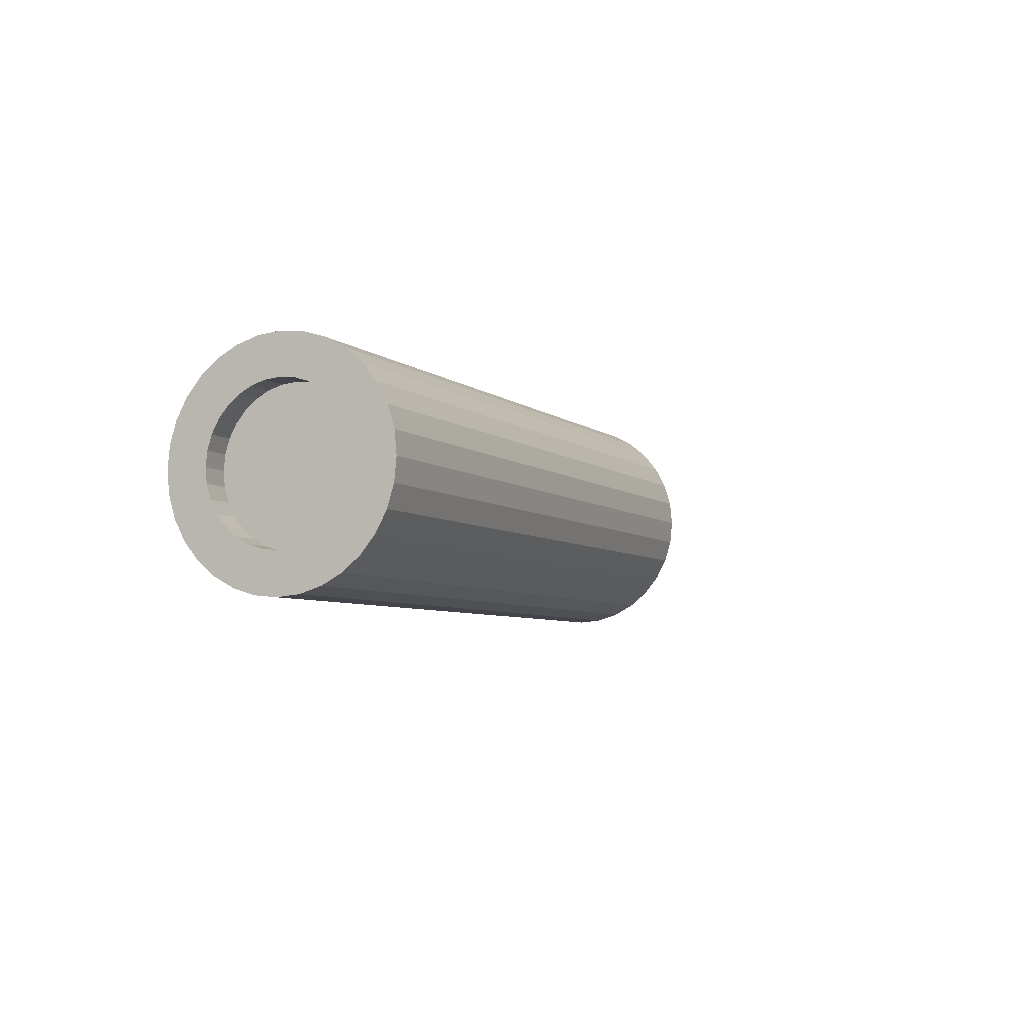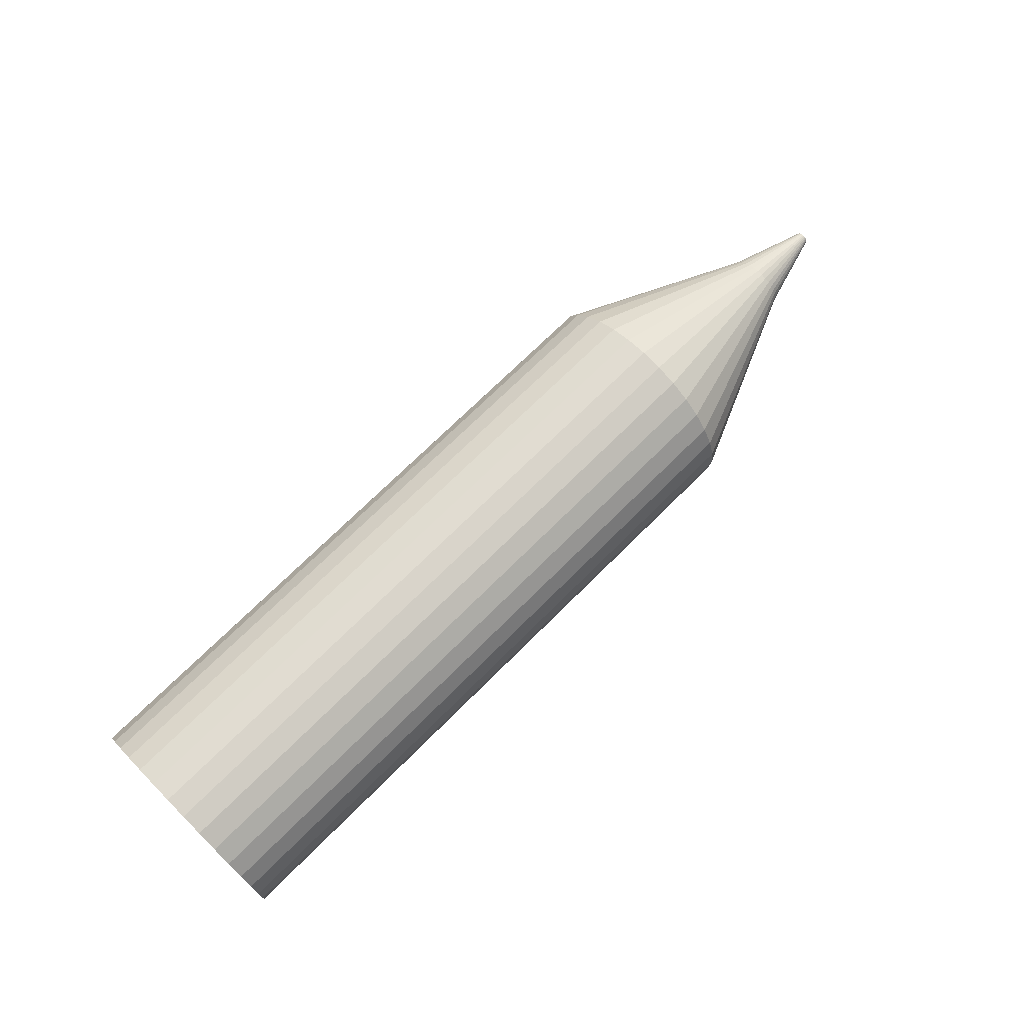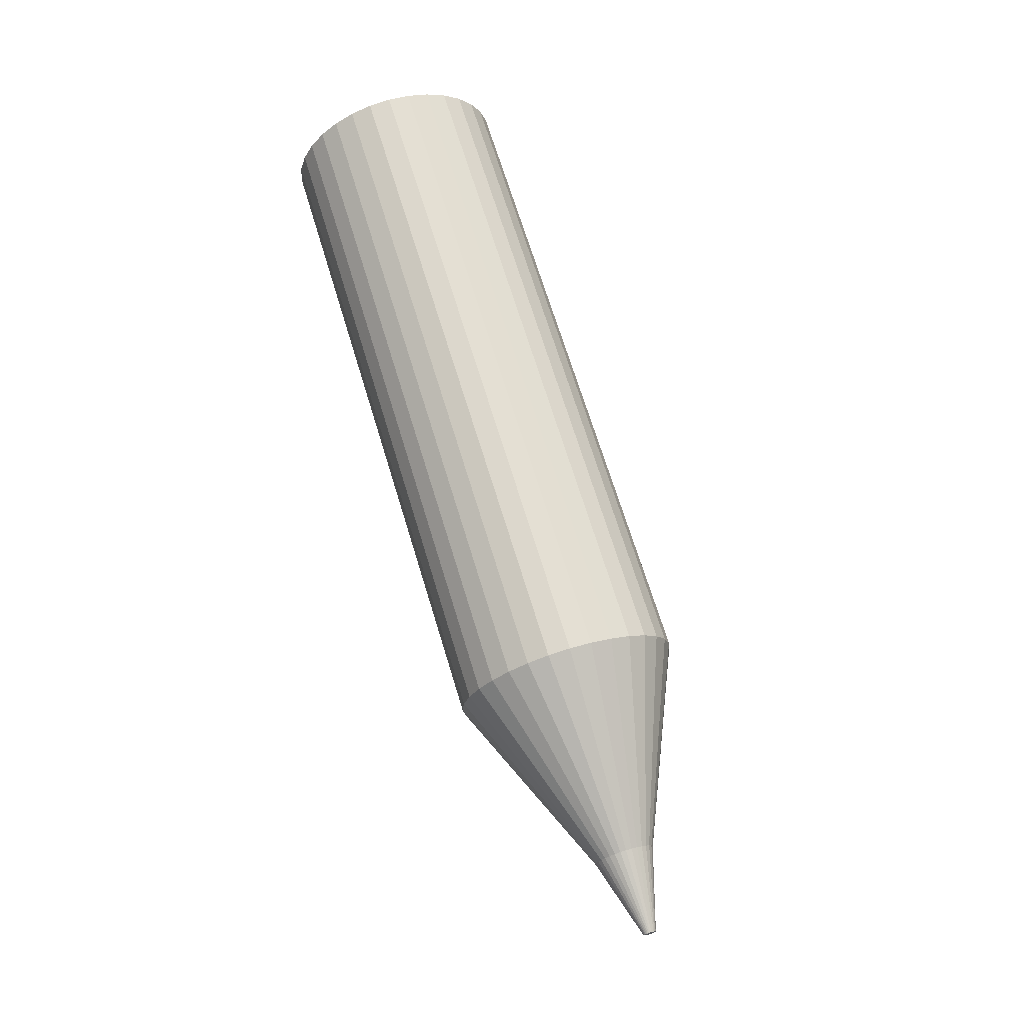
<metadata>
{"format":"obj","ext":"obj","renderer":"f3d","projection":"perspective","resolution":1024,"background":"white","views":[{"elev":-5.6,"azim":114.9,"up":"+Z"},{"elev":71.5,"azim":135.1,"up":"+Z"},{"elev":69.3,"azim":-107.0,"up":"+Y"}]}
</metadata>
<code>
o Cylinder
v -0.1081 0 -0.1081
v 0.1081 0 -0.1081
v -0.1081 -0.02108 -0.106
v 0.1081 -0.02108 -0.106
v -0.1081 -0.04135 -0.09983
v 0.1081 -0.04135 -0.09983
v -0.1081 -0.06003 -0.08984
v 0.1081 -0.06003 -0.08984
v -0.1081 -0.07641 -0.07641
v 0.1081 -0.07641 -0.07641
v -0.1081 -0.08984 -0.06003
v 0.1081 -0.08984 -0.06003
v -0.1081 -0.09983 -0.04135
v 0.1081 -0.09983 -0.04135
v -0.1081 -0.106 -0.02108
v 0.1081 -0.106 -0.02108
v -0.1081 -0.1081 -0
v 0.1081 -0.1081 -0
v -0.1081 -0.106 0.02108
v 0.1081 -0.106 0.02108
v -0.1081 -0.09983 0.04135
v 0.1081 -0.09983 0.04135
v -0.1081 -0.08984 0.06003
v 0.1081 -0.08984 0.06003
v -0.1081 -0.07641 0.07641
v 0.1081 -0.07641 0.07641
v -0.1081 -0.06003 0.08984
v 0.1081 -0.06003 0.08984
v -0.1081 -0.04135 0.09983
v 0.1081 -0.04135 0.09983
v -0.1081 -0.02108 0.106
v 0.1081 -0.02108 0.106
v -0.1081 0 0.1081
v 0.1081 0 0.1081
v -0.1081 0.02108 0.106
v 0.1081 0.02108 0.106
v -0.1081 0.04135 0.09983
v 0.1081 0.04135 0.09983
v -0.1081 0.06003 0.08984
v 0.1081 0.06003 0.08984
v -0.1081 0.07641 0.07641
v 0.1081 0.07641 0.07641
v -0.1081 0.08984 0.06003
v 0.1081 0.08984 0.06003
v -0.1081 0.09983 0.04135
v 0.1081 0.09983 0.04135
v -0.1081 0.106 0.02108
v 0.1081 0.106 0.02108
v -0.1081 0.1081 -0
v 0.1081 0.1081 -0
v -0.1081 0.106 -0.02108
v 0.1081 0.106 -0.02108
v -0.1081 0.09983 -0.04135
v 0.1081 0.09983 -0.04135
v -0.1081 0.08984 -0.06003
v 0.1081 0.08984 -0.06003
v -0.1081 0.07641 -0.07641
v 0.1081 0.07641 -0.07641
v -0.1081 0.06003 -0.08984
v 0.1081 0.06003 -0.08984
v -0.1081 0.04135 -0.09983
v 0.1081 0.04135 -0.09983
v -0.1081 0.02108 -0.106
v 0.1081 0.02108 -0.106
v -0.303 0 -0.1081
v -0.303 -0.02108 -0.106
v -0.303 -0.04135 -0.09983
v -0.303 -0.06003 -0.08984
v -0.303 -0.07641 -0.07641
v -0.303 -0.08984 -0.06003
v -0.303 -0.09983 -0.04135
v -0.303 -0.106 -0.02108
v -0.303 -0.1081 -0
v -0.303 -0.106 0.02108
v -0.303 -0.09983 0.04135
v -0.303 -0.08984 0.06003
v -0.303 -0.07641 0.07641
v -0.303 -0.06003 0.08984
v -0.303 -0.04135 0.09983
v -0.303 -0.02108 0.106
v -0.303 0 0.1081
v -0.303 0.02108 0.106
v -0.303 0.04135 0.09983
v -0.303 0.06003 0.08984
v -0.303 0.07641 0.07641
v -0.303 0.08984 0.06003
v -0.303 0.09983 0.04135
v -0.303 0.106 0.02108
v -0.303 0.1081 -0
v -0.303 0.106 -0.02108
v -0.303 0.09983 -0.04135
v -0.303 0.08984 -0.06003
v -0.303 0.07641 -0.07641
v -0.303 0.06003 -0.08984
v -0.303 0.04135 -0.09983
v -0.303 0.02108 -0.106
v -0.303 0 -0.1081
v -0.303 -0.02108 -0.106
v -0.303 -0.04135 -0.09983
v -0.303 -0.06003 -0.08984
v -0.303 -0.07641 -0.07641
v -0.303 -0.08984 -0.06003
v -0.303 -0.09983 -0.04135
v -0.303 -0.106 -0.02108
v -0.303 -0.1081 -0
v -0.303 -0.106 0.02108
v -0.303 -0.09983 0.04135
v -0.303 -0.08984 0.06003
v -0.303 -0.07641 0.07641
v -0.303 -0.06003 0.08984
v -0.303 -0.04135 0.09983
v -0.303 -0.02108 0.106
v -0.303 0 0.1081
v -0.303 0.02108 0.106
v -0.303 0.04135 0.09983
v -0.303 0.06003 0.08984
v -0.303 0.07641 0.07641
v -0.303 0.08984 0.06003
v -0.303 0.09983 0.04135
v -0.303 0.106 0.02108
v -0.303 0.1081 -0
v -0.303 0.106 -0.02108
v -0.303 0.09983 -0.04135
v -0.303 0.08984 -0.06003
v -0.303 0.07641 -0.07641
v -0.303 0.06003 -0.08984
v -0.303 0.04135 -0.09983
v -0.303 0.02108 -0.106
v -0.4863 0 -0.02889
v -0.4863 -0.005636 -0.02833
v -0.4863 -0.01106 -0.02669
v -0.4863 -0.01605 -0.02402
v -0.4863 -0.02043 -0.02043
v -0.4863 -0.02402 -0.01605
v -0.4863 -0.02669 -0.01106
v -0.4863 -0.02833 -0.005636
v -0.4863 -0.02889 -0
v -0.4863 -0.02833 0.005636
v -0.4863 -0.02669 0.01106
v -0.4863 -0.02402 0.01605
v -0.4863 -0.02043 0.02043
v -0.4863 -0.01605 0.02402
v -0.4863 -0.01106 0.02669
v -0.4863 -0.005636 0.02833
v -0.4863 0 0.02889
v -0.4863 0.005636 0.02833
v -0.4863 0.01106 0.02669
v -0.4863 0.01605 0.02402
v -0.4863 0.02043 0.02043
v -0.4863 0.02402 0.01605
v -0.4863 0.02669 0.01106
v -0.4863 0.02833 0.005636
v -0.4863 0.02889 -0
v -0.4863 0.02833 -0.005636
v -0.4863 0.02669 -0.01106
v -0.4863 0.02402 -0.01605
v -0.4863 0.02043 -0.02043
v -0.4863 0.01605 -0.02402
v -0.4863 0.01106 -0.02669
v -0.4863 0.005636 -0.02833
v -0.5631 0 -0.006126
v -0.5631 -0.001195 -0.006009
v -0.5631 -0.002344 -0.00566
v -0.5631 -0.003404 -0.005094
v -0.5631 -0.004332 -0.004332
v -0.5631 -0.005094 -0.003404
v -0.5631 -0.00566 -0.002344
v -0.5631 -0.006009 -0.001195
v -0.5631 -0.006126 -0
v -0.5631 -0.006009 0.001195
v -0.5631 -0.00566 0.002344
v -0.5631 -0.005094 0.003404
v -0.5631 -0.004332 0.004332
v -0.5631 -0.003404 0.005094
v -0.5631 -0.002344 0.00566
v -0.5631 -0.001195 0.006009
v -0.5631 0 0.006126
v -0.5631 0.001195 0.006009
v -0.5631 0.002344 0.00566
v -0.5631 0.003404 0.005094
v -0.5631 0.004332 0.004332
v -0.5631 0.005094 0.003404
v -0.5631 0.00566 0.002344
v -0.5631 0.006009 0.001195
v -0.5631 0.006126 -0
v -0.5631 0.006009 -0.001195
v -0.5631 0.00566 -0.002344
v -0.5631 0.005094 -0.003404
v -0.5631 0.004332 -0.004332
v -0.5631 0.003404 -0.005094
v -0.5631 0.002344 -0.00566
v -0.5631 0.001195 -0.006009
v 0.1081 -0.02108 -0.106
v 0.1081 0 -0.1081
v 0.1081 -0.04135 -0.09983
v 0.1081 -0.06003 -0.08984
v 0.1081 -0.07641 -0.07641
v 0.1081 -0.08984 -0.06003
v 0.1081 -0.09983 -0.04135
v 0.1081 -0.106 -0.02108
v 0.1081 -0.1081 -0
v 0.1081 -0.106 0.02108
v 0.1081 -0.09983 0.04135
v 0.1081 -0.08984 0.06003
v 0.1081 -0.07641 0.07641
v 0.1081 -0.06003 0.08984
v 0.1081 -0.04135 0.09983
v 0.1081 -0.02108 0.106
v 0.1081 0 0.1081
v 0.1081 0.02108 0.106
v 0.1081 0.04135 0.09983
v 0.1081 0.06003 0.08984
v 0.1081 0.07641 0.07641
v 0.1081 0.08984 0.06003
v 0.1081 0.09983 0.04135
v 0.1081 0.106 0.02108
v 0.1081 0.1081 -0
v 0.1081 0.106 -0.02108
v 0.1081 0.09983 -0.04135
v 0.1081 0.08984 -0.06003
v 0.1081 0.07641 -0.07641
v 0.1081 0.06003 -0.08984
v 0.1081 0.04135 -0.09983
v 0.1081 0.02108 -0.106
v 0.329 -0.02108 -0.106
v 0.329 -0 -0.1081
v 0.329 -0.04135 -0.09983
v 0.329 -0.06003 -0.08984
v 0.329 -0.07641 -0.07641
v 0.329 -0.08984 -0.06003
v 0.329 -0.09983 -0.04135
v 0.329 -0.106 -0.02108
v 0.329 -0.1081 0
v 0.329 -0.106 0.02108
v 0.329 -0.09983 0.04135
v 0.329 -0.08984 0.06003
v 0.329 -0.07641 0.07641
v 0.329 -0.06003 0.08984
v 0.329 -0.04135 0.09983
v 0.329 -0.02108 0.106
v 0.329 -0 0.1081
v 0.329 0.02108 0.106
v 0.329 0.04135 0.09983
v 0.329 0.06003 0.08984
v 0.329 0.07641 0.07641
v 0.329 0.08984 0.06003
v 0.329 0.09983 0.04135
v 0.329 0.106 0.02108
v 0.329 0.1081 0
v 0.329 0.106 -0.02108
v 0.329 0.09983 -0.04135
v 0.329 0.08984 -0.06003
v 0.329 0.07641 -0.07641
v 0.329 0.06003 -0.08984
v 0.329 0.04135 -0.09983
v 0.329 0.02108 -0.106
v 0.329 -0.01369 -0.06883
v 0.329 -0 -0.07017
v 0.329 -0.02685 -0.06483
v 0.329 -0.03899 -0.05835
v 0.329 -0.04962 -0.04962
v 0.329 -0.05835 -0.03899
v 0.329 -0.06483 -0.02685
v 0.329 -0.06883 -0.01369
v 0.329 -0.07017 0
v 0.329 -0.06883 0.01369
v 0.329 -0.06483 0.02685
v 0.329 -0.05835 0.03899
v 0.329 -0.04962 0.04962
v 0.329 -0.03899 0.05835
v 0.329 -0.02685 0.06483
v 0.329 -0.01369 0.06883
v 0.329 -0 0.07017
v 0.329 0.01369 0.06883
v 0.329 0.02685 0.06483
v 0.329 0.03899 0.05835
v 0.329 0.04962 0.04962
v 0.329 0.05835 0.03899
v 0.329 0.06483 0.02685
v 0.329 0.06883 0.01369
v 0.329 0.07017 0
v 0.329 0.06883 -0.01369
v 0.329 0.06483 -0.02685
v 0.329 0.05835 -0.03899
v 0.329 0.04962 -0.04962
v 0.329 0.03899 -0.05835
v 0.329 0.02685 -0.06483
v 0.329 0.01369 -0.06883
v 0.303 -0.01369 -0.06883
v 0.303 -0 -0.07017
v 0.303 -0.02685 -0.06483
v 0.303 -0.03899 -0.05835
v 0.303 -0.04962 -0.04962
v 0.303 -0.05835 -0.03899
v 0.303 -0.06483 -0.02685
v 0.303 -0.06883 -0.01369
v 0.303 -0.07017 0
v 0.303 -0.06883 0.01369
v 0.303 -0.06483 0.02685
v 0.303 -0.05835 0.03899
v 0.303 -0.04962 0.04962
v 0.303 -0.03899 0.05835
v 0.303 -0.02685 0.06483
v 0.303 -0.01369 0.06883
v 0.303 -0 0.07017
v 0.303 0.01369 0.06883
v 0.303 0.02685 0.06483
v 0.303 0.03899 0.05835
v 0.303 0.04962 0.04962
v 0.303 0.05835 0.03899
v 0.303 0.06483 0.02685
v 0.303 0.06883 0.01369
v 0.303 0.07017 0
v 0.303 0.06883 -0.01369
v 0.303 0.06483 -0.02685
v 0.303 0.05835 -0.03899
v 0.303 0.04962 -0.04962
v 0.303 0.03899 -0.05835
v 0.303 0.02685 -0.06483
v 0.303 0.01369 -0.06883
f 2 3 1
f 4 5 3
f 5 8 7
f 8 9 7
f 9 12 11
f 12 13 11
f 14 15 13
f 16 17 15
f 18 19 17
f 20 21 19
f 22 23 21
f 24 25 23
f 26 27 25
f 28 29 27
f 30 31 29
f 32 33 31
f 34 35 33
f 36 37 35
f 38 39 37
f 40 41 39
f 42 43 41
f 43 46 45
f 46 47 45
f 48 49 47
f 50 51 49
f 52 53 51
f 54 55 53
f 56 57 55
f 58 59 57
f 60 61 59
f 48 215 216
f 62 63 61
f 64 1 63
f 19 73 17
f 74 107 106
f 37 82 35
f 55 91 53
f 11 69 9
f 29 78 27
f 47 87 45
f 3 65 1
f 1 96 63
f 21 74 19
f 39 83 37
f 57 92 55
f 13 70 11
f 31 79 29
f 49 88 47
f 5 66 3
f 23 75 21
f 41 84 39
f 59 93 57
f 15 71 13
f 31 81 80
f 51 89 49
f 7 67 5
f 23 77 76
f 43 85 41
f 61 94 59
f 17 72 15
f 35 81 33
f 53 90 51
f 9 68 7
f 27 77 25
f 45 86 43
f 63 95 61
f 100 131 99
f 88 121 120
f 75 108 107
f 89 122 121
f 76 109 108
f 90 123 122
f 77 110 109
f 91 124 123
f 78 111 110
f 65 98 97
f 92 125 124
f 79 112 111
f 66 99 98
f 93 126 125
f 80 113 112
f 67 100 99
f 94 127 126
f 81 114 113
f 68 101 100
f 95 128 127
f 82 115 114
f 69 102 101
f 96 97 128
f 83 116 115
f 70 103 102
f 84 117 116
f 71 104 103
f 85 118 117
f 72 105 104
f 86 119 118
f 73 106 105
f 87 120 119
f 134 167 166
f 127 158 126
f 114 145 113
f 101 132 100
f 128 159 127
f 114 147 146
f 101 134 133
f 97 160 128
f 116 147 115
f 102 135 134
f 116 149 148
f 104 135 103
f 117 150 149
f 105 136 104
f 118 151 150
f 106 137 105
f 120 151 119
f 107 138 106
f 121 152 120
f 107 140 139
f 122 153 121
f 108 141 140
f 123 154 122
f 110 141 109
f 124 155 123
f 111 142 110
f 97 130 129
f 125 156 124
f 112 143 111
f 98 131 130
f 126 157 125
f 112 145 144
f 176 184 192
f 149 180 148
f 135 168 167
f 150 181 149
f 136 169 168
f 151 182 150
f 138 169 137
f 152 183 151
f 138 171 170
f 152 185 184
f 140 171 139
f 154 185 153
f 140 173 172
f 154 187 186
f 141 174 173
f 156 187 155
f 143 174 142
f 129 162 161
f 156 189 188
f 144 175 143
f 131 162 130
f 157 190 189
f 144 177 176
f 131 164 163
f 159 190 158
f 146 177 145
f 133 164 132
f 159 192 191
f 147 178 146
f 134 165 133
f 129 192 160
f 147 180 179
f 204 237 205
f 4 194 193
f 2 224 194
f 22 202 203
f 40 211 212
f 58 220 221
f 14 198 199
f 32 207 208
f 50 216 217
f 6 193 195
f 24 203 204
f 42 212 213
f 60 221 222
f 16 199 200
f 34 208 209
f 52 217 218
f 8 195 196
f 26 204 205
f 44 213 214
f 62 222 223
f 18 200 201
f 36 209 210
f 54 218 219
f 10 196 197
f 28 205 206
f 46 214 215
f 64 223 224
f 20 201 202
f 38 210 211
f 56 219 220
f 12 197 198
f 30 206 207
f 240 271 272
f 219 250 251
f 205 238 206
f 219 252 220
f 206 239 207
f 194 225 193
f 220 253 221
f 207 240 208
f 193 227 195
f 221 254 222
f 208 241 209
f 195 228 196
f 222 255 223
f 209 242 210
f 196 229 197
f 223 256 224
f 211 242 243
f 197 230 198
f 224 226 194
f 211 244 212
f 198 231 199
f 212 245 213
f 199 232 200
f 213 246 214
f 201 232 233
f 214 247 215
f 202 233 234
f 215 248 216
f 202 235 203
f 216 249 217
f 203 236 204
f 217 250 218
f 272 305 273
f 225 259 227
f 253 286 254
f 240 273 241
f 228 259 260
f 254 287 255
f 242 273 274
f 228 261 229
f 256 287 288
f 242 275 243
f 229 262 230
f 256 258 226
f 244 275 276
f 231 262 263
f 245 276 277
f 231 264 232
f 245 278 246
f 233 264 265
f 246 279 247
f 234 265 266
f 248 279 280
f 235 266 267
f 248 281 249
f 235 268 236
f 249 282 250
f 237 268 269
f 250 283 251
f 238 269 270
f 252 283 284
f 238 271 239
f 225 258 257
f 253 284 285
f 307 299 291
f 259 292 260
f 286 319 287
f 274 305 306
f 260 293 261
f 288 319 320
f 274 307 275
f 262 293 294
f 288 290 258
f 275 308 276
f 262 295 263
f 276 309 277
f 263 296 264
f 277 310 278
f 264 297 265
f 278 311 279
f 265 298 266
f 279 312 280
f 266 299 267
f 280 313 281
f 267 300 268
f 281 314 282
f 268 301 269
f 282 315 283
f 269 302 270
f 283 316 284
f 270 303 271
f 258 289 257
f 284 317 285
f 271 304 272
f 257 291 259
f 285 318 286
f 2 4 3
f 4 6 5
f 5 6 8
f 8 10 9
f 9 10 12
f 12 14 13
f 14 16 15
f 16 18 17
f 18 20 19
f 20 22 21
f 22 24 23
f 24 26 25
f 26 28 27
f 28 30 29
f 30 32 31
f 32 34 33
f 34 36 35
f 36 38 37
f 38 40 39
f 40 42 41
f 42 44 43
f 43 44 46
f 46 48 47
f 48 50 49
f 50 52 51
f 52 54 53
f 54 56 55
f 56 58 57
f 58 60 59
f 60 62 61
f 48 46 215
f 62 64 63
f 64 2 1
f 19 74 73
f 74 75 107
f 37 83 82
f 55 92 91
f 11 70 69
f 29 79 78
f 47 88 87
f 3 66 65
f 1 65 96
f 21 75 74
f 39 84 83
f 57 93 92
f 13 71 70
f 31 80 79
f 49 89 88
f 5 67 66
f 23 76 75
f 41 85 84
f 59 94 93
f 15 72 71
f 31 33 81
f 51 90 89
f 7 68 67
f 23 25 77
f 43 86 85
f 61 95 94
f 17 73 72
f 35 82 81
f 53 91 90
f 9 69 68
f 27 78 77
f 45 87 86
f 63 96 95
f 100 132 131
f 88 89 121
f 75 76 108
f 89 90 122
f 76 77 109
f 90 91 123
f 77 78 110
f 91 92 124
f 78 79 111
f 65 66 98
f 92 93 125
f 79 80 112
f 66 67 99
f 93 94 126
f 80 81 113
f 67 68 100
f 94 95 127
f 81 82 114
f 68 69 101
f 95 96 128
f 82 83 115
f 69 70 102
f 96 65 97
f 83 84 116
f 70 71 103
f 84 85 117
f 71 72 104
f 85 86 118
f 72 73 105
f 86 87 119
f 73 74 106
f 87 88 120
f 134 135 167
f 127 159 158
f 114 146 145
f 101 133 132
f 128 160 159
f 114 115 147
f 101 102 134
f 97 129 160
f 116 148 147
f 102 103 135
f 116 117 149
f 104 136 135
f 117 118 150
f 105 137 136
f 118 119 151
f 106 138 137
f 120 152 151
f 107 139 138
f 121 153 152
f 107 108 140
f 122 154 153
f 108 109 141
f 123 155 154
f 110 142 141
f 124 156 155
f 111 143 142
f 97 98 130
f 125 157 156
f 112 144 143
f 98 99 131
f 126 158 157
f 112 113 145
f 192 161 162
f 162 163 164
f 164 165 166
f 166 167 168
f 168 169 170
f 170 171 172
f 172 173 174
f 174 175 176
f 176 177 178
f 178 179 180
f 180 181 182
f 182 183 184
f 184 185 186
f 186 187 188
f 188 189 190
f 190 191 192
f 192 162 164
f 164 166 168
f 168 170 172
f 172 174 176
f 176 178 180
f 180 182 184
f 184 186 188
f 188 190 192
f 192 164 168
f 168 172 176
f 176 180 184
f 184 188 192
f 192 168 176
f 149 181 180
f 135 136 168
f 150 182 181
f 136 137 169
f 151 183 182
f 138 170 169
f 152 184 183
f 138 139 171
f 152 153 185
f 140 172 171
f 154 186 185
f 140 141 173
f 154 155 187
f 141 142 174
f 156 188 187
f 143 175 174
f 129 130 162
f 156 157 189
f 144 176 175
f 131 163 162
f 157 158 190
f 144 145 177
f 131 132 164
f 159 191 190
f 146 178 177
f 133 165 164
f 159 160 192
f 147 179 178
f 134 166 165
f 129 161 192
f 147 148 180
f 204 236 237
f 4 2 194
f 2 64 224
f 22 20 202
f 40 38 211
f 58 56 220
f 14 12 198
f 32 30 207
f 50 48 216
f 6 4 193
f 24 22 203
f 42 40 212
f 60 58 221
f 16 14 199
f 34 32 208
f 52 50 217
f 8 6 195
f 26 24 204
f 44 42 213
f 62 60 222
f 18 16 200
f 36 34 209
f 54 52 218
f 10 8 196
f 28 26 205
f 46 44 214
f 64 62 223
f 20 18 201
f 38 36 210
f 56 54 219
f 12 10 197
f 30 28 206
f 240 239 271
f 219 218 250
f 205 237 238
f 219 251 252
f 206 238 239
f 194 226 225
f 220 252 253
f 207 239 240
f 193 225 227
f 221 253 254
f 208 240 241
f 195 227 228
f 222 254 255
f 209 241 242
f 196 228 229
f 223 255 256
f 211 210 242
f 197 229 230
f 224 256 226
f 211 243 244
f 198 230 231
f 212 244 245
f 199 231 232
f 213 245 246
f 201 200 232
f 214 246 247
f 202 201 233
f 215 247 248
f 202 234 235
f 216 248 249
f 203 235 236
f 217 249 250
f 272 304 305
f 225 257 259
f 253 285 286
f 240 272 273
f 228 227 259
f 254 286 287
f 242 241 273
f 228 260 261
f 256 255 287
f 242 274 275
f 229 261 262
f 256 288 258
f 244 243 275
f 231 230 262
f 245 244 276
f 231 263 264
f 245 277 278
f 233 232 264
f 246 278 279
f 234 233 265
f 248 247 279
f 235 234 266
f 248 280 281
f 235 267 268
f 249 281 282
f 237 236 268
f 250 282 283
f 238 237 269
f 252 251 283
f 238 270 271
f 225 226 258
f 253 252 284
f 291 289 290
f 290 320 319
f 319 318 317
f 317 316 315
f 315 314 313
f 313 312 311
f 311 310 309
f 309 308 307
f 307 306 305
f 305 304 303
f 303 302 301
f 301 300 299
f 299 298 297
f 297 296 295
f 295 294 293
f 293 292 291
f 291 290 319
f 319 317 315
f 315 313 311
f 311 309 307
f 307 305 303
f 303 301 299
f 299 297 295
f 295 293 291
f 291 319 315
f 315 311 307
f 307 303 299
f 299 295 291
f 291 315 307
f 259 291 292
f 286 318 319
f 274 273 305
f 260 292 293
f 288 287 319
f 274 306 307
f 262 261 293
f 288 320 290
f 275 307 308
f 262 294 295
f 276 308 309
f 263 295 296
f 277 309 310
f 264 296 297
f 278 310 311
f 265 297 298
f 279 311 312
f 266 298 299
f 280 312 313
f 267 299 300
f 281 313 314
f 268 300 301
f 282 314 315
f 269 301 302
f 283 315 316
f 270 302 303
f 258 290 289
f 284 316 317
f 271 303 304
f 257 289 291
f 285 317 318

</code>
